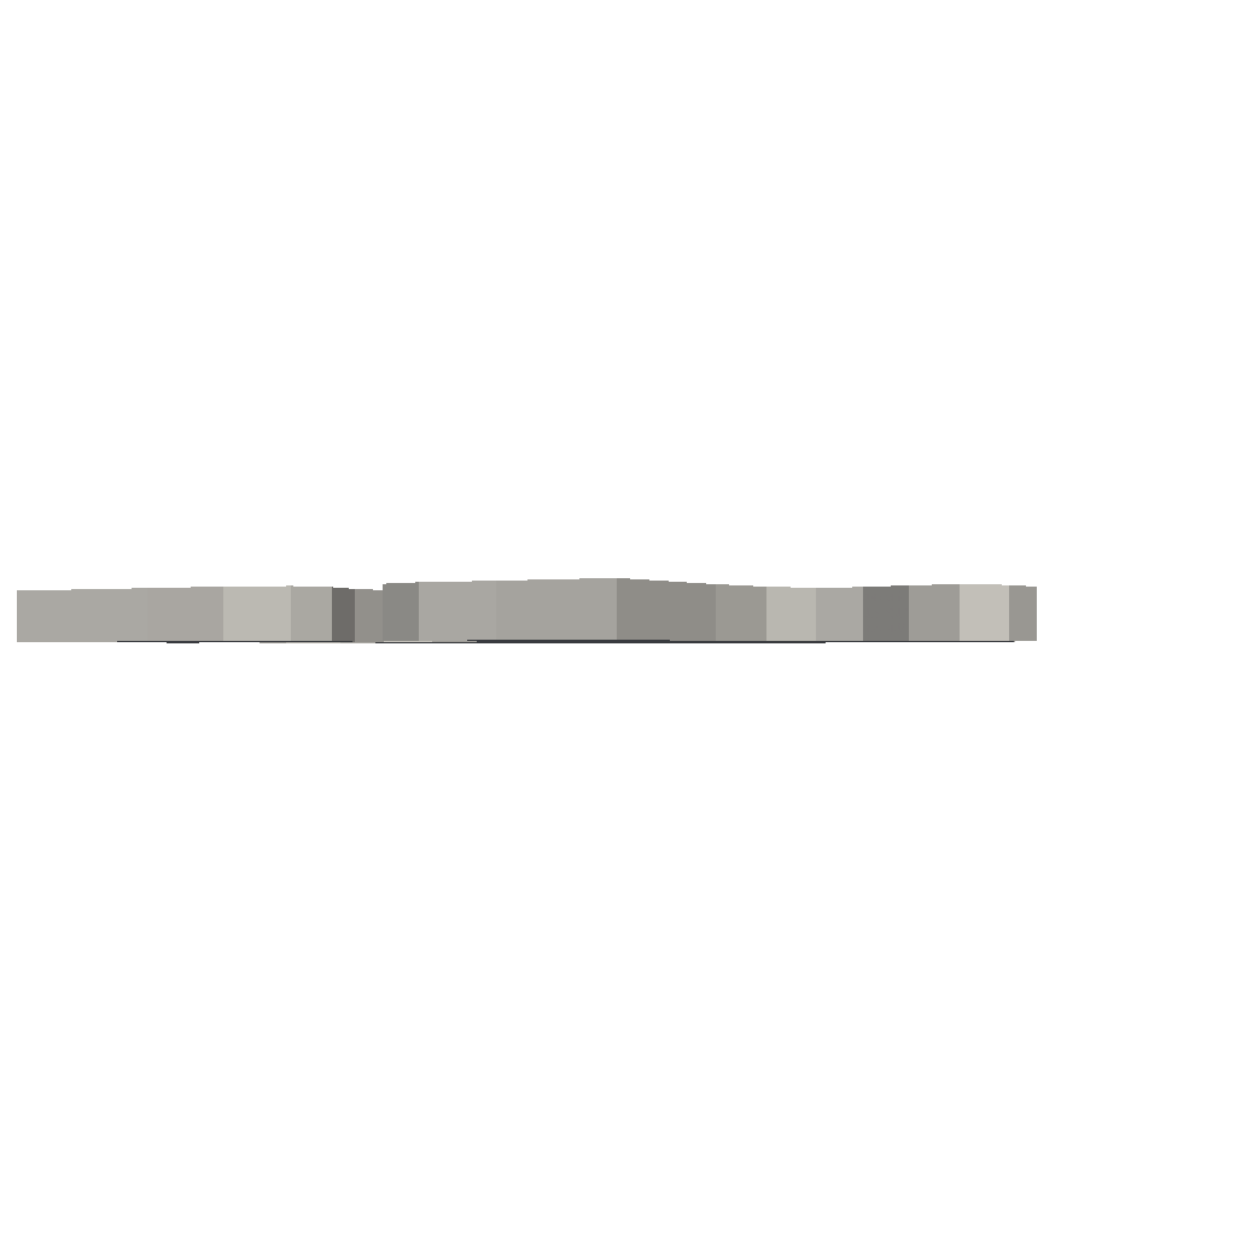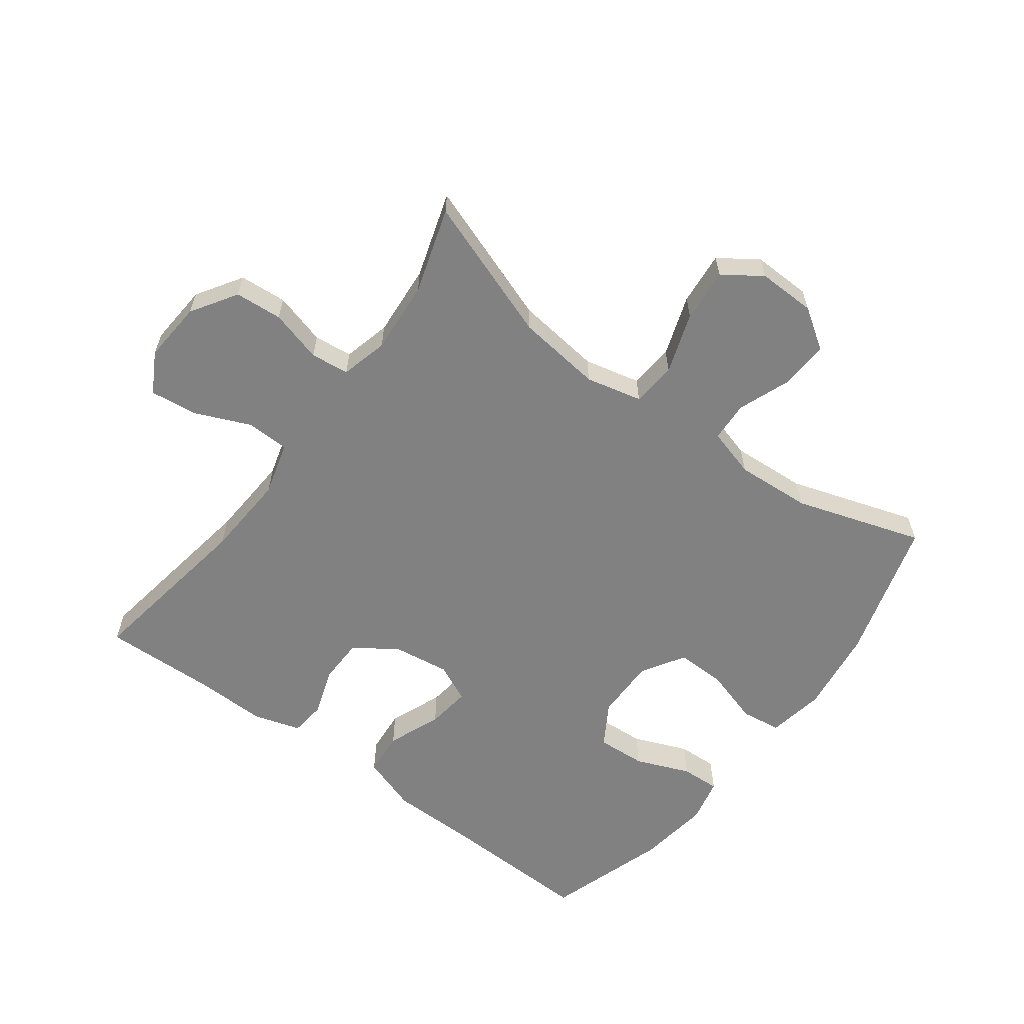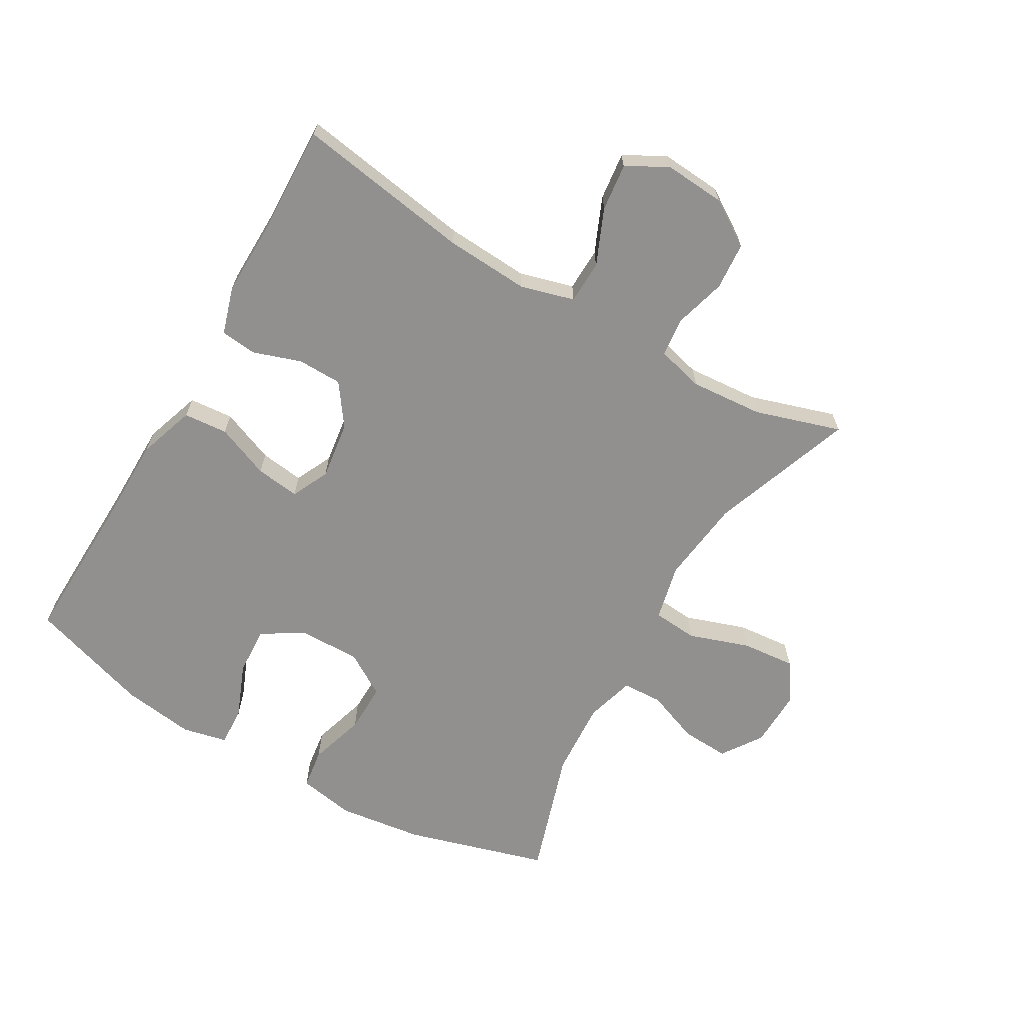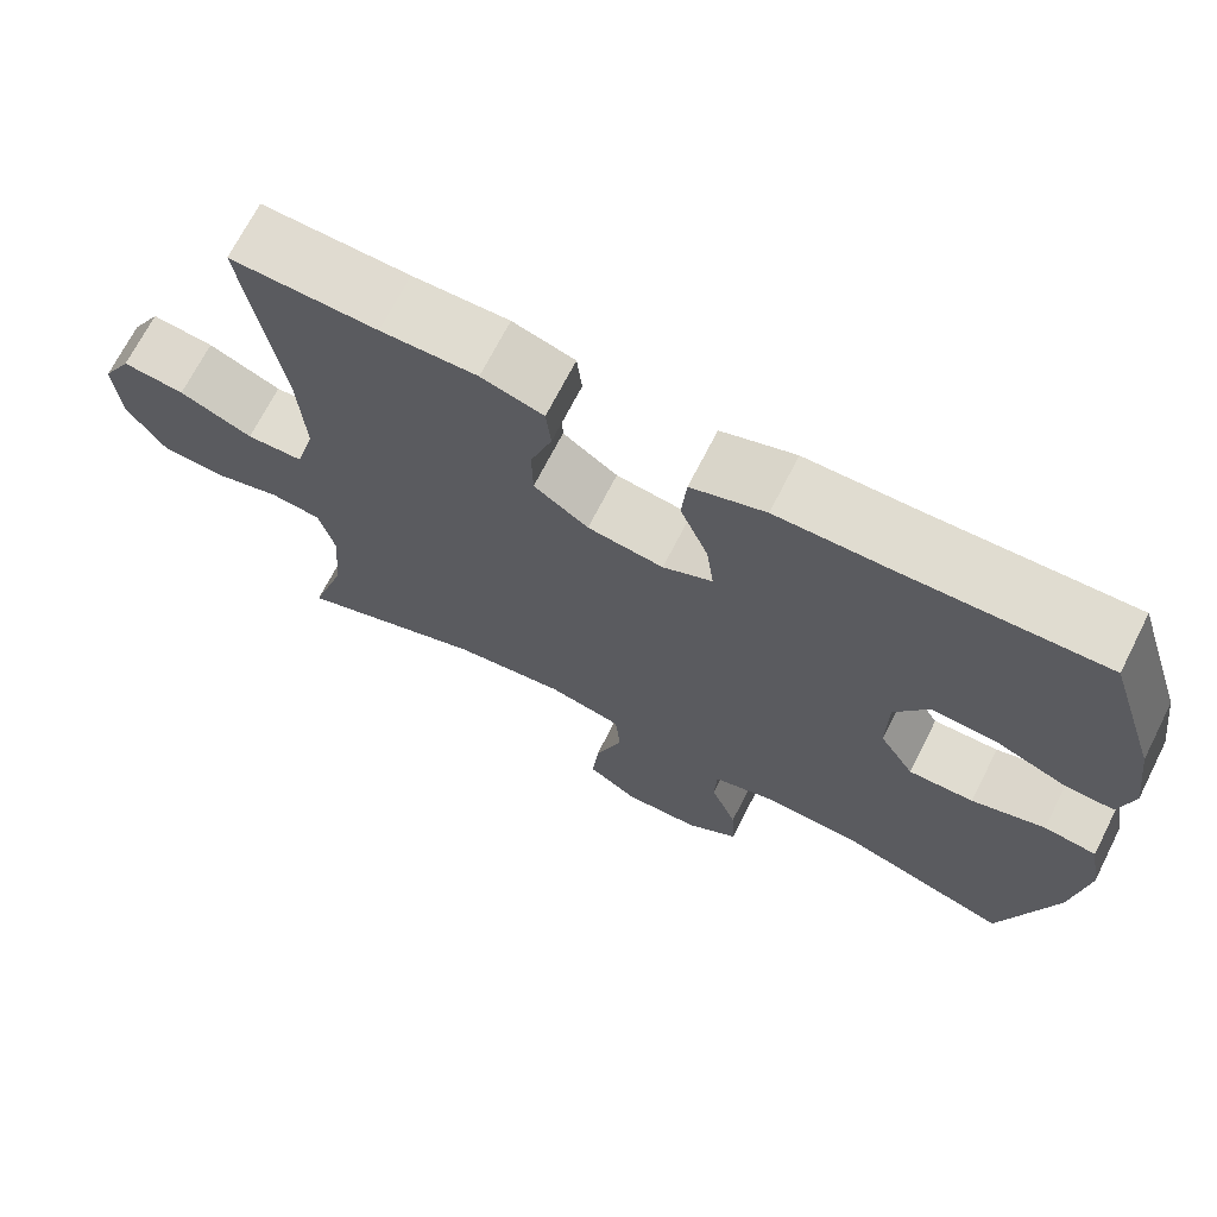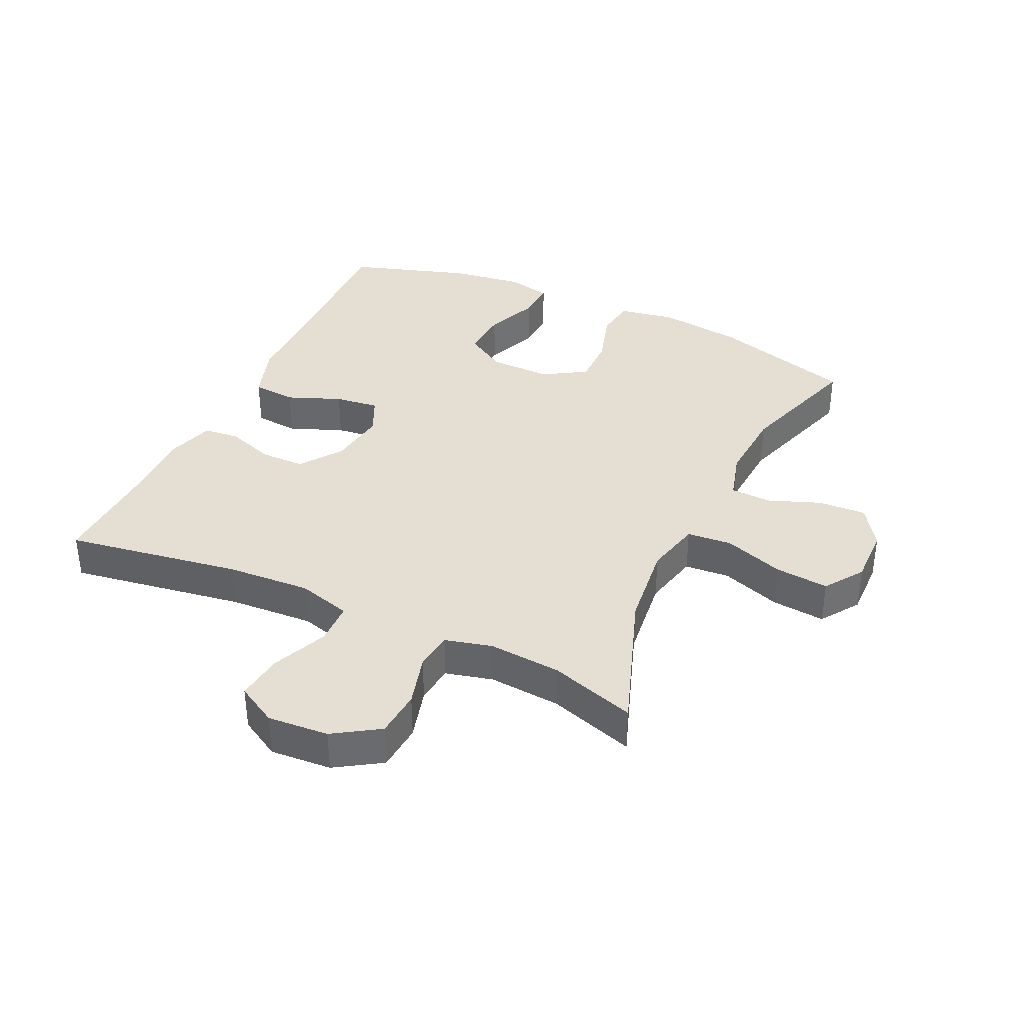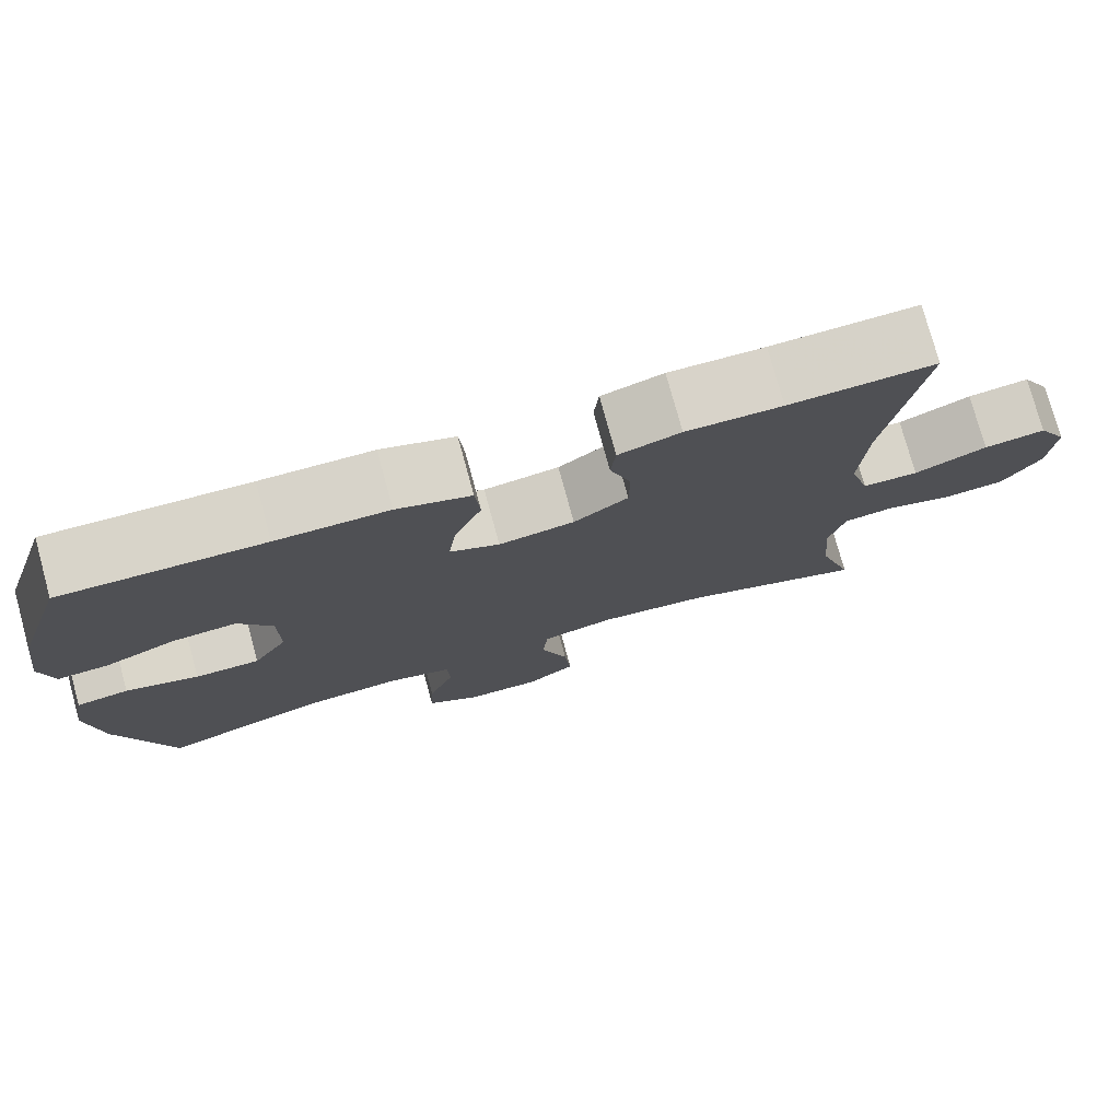
<metadata>
{"format":"obj","ext":"obj","renderer":"f3d","projection":"perspective","resolution":1024,"background":"white","views":[{"elev":-0.8,"azim":34.9,"up":"+Y"},{"elev":-60.5,"azim":143.3,"up":"+Y"},{"elev":-65.7,"azim":59.8,"up":"+Y"},{"elev":69.7,"azim":-153.1,"up":"+Z"},{"elev":37.1,"azim":115.1,"up":"+Y"},{"elev":76.7,"azim":-15.3,"up":"+Z"}]}
</metadata>
<code>
v -0.5 0.07 -0.5
v -0.566 0.07 -0.275
v -0.584 0.07 -0.14
v -0.568 0.07 -0.05
v -0.504 0.07 -0.041
v -0.415 0.07 -0.068
v -0.336 0.07 -0.069
v -0.294 0.07 -0.001
v -0.295 0.07 0.097
v -0.336 0.07 0.164
v -0.414 0.07 0.159
v -0.5 0.07 0.124
v -0.562 0.07 0.121
v -0.578 0.07 0.192
v -0.562 0.07 0.307
v -0.5 0.07 0.5
v -0.256 0.07 0.493
v -0.12 0.07 0.492
v -0.03 0.07 0.462
v -0.024 0.07 0.392
v -0.058 0.07 0.307
v -0.067 0.07 0.237
v -0.007 0.07 0.209
v 0.085 0.07 0.222
v 0.151 0.07 0.269
v 0.152 0.07 0.34
v 0.126 0.07 0.416
v 0.132 0.07 0.473
v 0.207 0.07 0.496
v 0.323 0.07 0.494
v 0.5 0.07 0.5
v 0.456 0.07 0.222
v 0.448 0.07 0.089
v 0.472 0.07 0.004
v 0.54 0.07 0.002
v 0.628 0.07 0.04
v 0.703 0.07 0.049
v 0.739 0.07 -0.015
v 0.732 0.07 -0.112
v 0.686 0.07 -0.184
v 0.611 0.07 -0.19
v 0.528 0.07 -0.167
v 0.467 0.07 -0.174
v 0.448 0.07 -0.249
v 0.457 0.07 -0.364
v 0.5 0.07 -0.5
v 0.273 0.07 -0.419
v 0.138 0.07 -0.403
v 0.049 0.07 -0.424
v 0.043 0.07 -0.495
v 0.076 0.07 -0.591
v 0.084 0.07 -0.676
v 0.023 0.07 -0.718
v -0.069 0.07 -0.716
v -0.133 0.07 -0.673
v -0.129 0.07 -0.597
v -0.097 0.07 -0.513
v -0.1 0.07 -0.449
v -0.178 0.07 -0.427
v -0.298 0.07 -0.435
v -0.5 0 -0.5
v -0.566 0 -0.275
v -0.584 0 -0.14
v -0.568 0 -0.05
v -0.504 0 -0.041
v -0.415 0 -0.068
v -0.336 0 -0.069
v -0.294 0 -0.001
v -0.295 0 0.097
v -0.336 0 0.164
v -0.414 0 0.159
v -0.5 0 0.124
v -0.562 0 0.121
v -0.578 0 0.192
v -0.562 0 0.307
v -0.5 0 0.5
v -0.256 0 0.493
v -0.12 0 0.492
v -0.03 0 0.462
v -0.024 0 0.392
v -0.058 0 0.307
v -0.067 0 0.237
v -0.007 0 0.209
v 0.085 0 0.222
v 0.151 0 0.269
v 0.152 0 0.34
v 0.126 0 0.416
v 0.132 0 0.473
v 0.207 0 0.496
v 0.323 0 0.494
v 0.5 0 0.5
v 0.456 0 0.222
v 0.448 0 0.089
v 0.472 0 0.004
v 0.54 0 0.002
v 0.628 0 0.04
v 0.703 0 0.049
v 0.739 0 -0.015
v 0.732 0 -0.112
v 0.686 0 -0.184
v 0.611 0 -0.19
v 0.528 0 -0.167
v 0.467 0 -0.174
v 0.448 0 -0.249
v 0.457 0 -0.364
v 0.5 0 -0.5
v 0.273 0 -0.419
v 0.138 0 -0.403
v 0.049 0 -0.424
v 0.043 0 -0.495
v 0.076 0 -0.591
v 0.084 0 -0.676
v 0.023 0 -0.718
v -0.069 0 -0.716
v -0.133 0 -0.673
v -0.129 0 -0.597
v -0.097 0 -0.513
v -0.1 0 -0.449
v -0.178 0 -0.427
v -0.298 0 -0.435
f 55 56 57
f 54 55 57
f 53 54 57
f 52 53 57
f 51 52 57
f 50 51 57
f 49 50 57 58
f 48 49 58 59
f 45 46 47
f 44 45 47 48
f 48 59 60
f 44 48 60
f 43 44 60
f 40 41 42
f 39 40 42
f 38 39 42
f 37 38 42
f 36 37 42
f 35 36 42
f 34 35 42 43
f 30 31 32
f 30 32 33
f 29 30 33
f 28 29 33
f 27 28 33
f 26 27 33
f 33 34 43
f 26 33 43
f 25 26 43
f 19 20 21
f 18 19 21
f 17 18 21
f 16 17 21
f 15 16 21
f 14 15 21
f 13 14 21
f 12 13 21
f 11 12 21
f 10 11 21 22
f 9 10 22 23
f 4 5 6
f 3 4 6
f 2 3 6
f 1 2 6
f 60 1 6
f 60 6 7
f 24 25 43 60
f 24 60 7 8
f 8 9 23 24
f 117 116 115
f 117 115 114
f 117 114 113
f 117 113 112
f 117 112 111
f 117 111 110
f 118 117 110 109
f 119 118 109 108
f 107 106 105
f 108 107 105 104
f 120 119 108
f 120 108 104
f 120 104 103
f 102 101 100
f 102 100 99
f 102 99 98
f 102 98 97
f 102 97 96
f 102 96 95
f 103 102 95 94
f 92 91 90
f 93 92 90
f 93 90 89
f 93 89 88
f 93 88 87
f 93 87 86
f 103 94 93
f 103 93 86
f 103 86 85
f 81 80 79
f 81 79 78
f 81 78 77
f 81 77 76
f 81 76 75
f 81 75 74
f 81 74 73
f 81 73 72
f 81 72 71
f 82 81 71 70
f 83 82 70 69
f 66 65 64
f 66 64 63
f 66 63 62
f 66 62 61
f 66 61 120
f 67 66 120
f 120 103 85 84
f 68 67 120 84
f 84 83 69 68
f 1 61 62 2
f 2 62 63 3
f 3 63 64 4
f 4 64 65 5
f 5 65 66 6
f 6 66 67 7
f 7 67 68 8
f 8 68 69 9
f 9 69 70 10
f 10 70 71 11
f 11 71 72 12
f 12 72 73 13
f 13 73 74 14
f 14 74 75 15
f 15 75 76 16
f 16 76 77 17
f 17 77 78 18
f 18 78 79 19
f 19 79 80 20
f 20 80 81 21
f 21 81 82 22
f 22 82 83 23
f 23 83 84 24
f 24 84 85 25
f 25 85 86 26
f 26 86 87 27
f 27 87 88 28
f 28 88 89 29
f 29 89 90 30
f 30 90 91 31
f 31 91 92 32
f 32 92 93 33
f 33 93 94 34
f 34 94 95 35
f 35 95 96 36
f 36 96 97 37
f 37 97 98 38
f 38 98 99 39
f 39 99 100 40
f 40 100 101 41
f 41 101 102 42
f 42 102 103 43
f 43 103 104 44
f 44 104 105 45
f 45 105 106 46
f 46 106 107 47
f 47 107 108 48
f 48 108 109 49
f 49 109 110 50
f 50 110 111 51
f 51 111 112 52
f 52 112 113 53
f 53 113 114 54
f 54 114 115 55
f 55 115 116 56
f 56 116 117 57
f 57 117 118 58
f 58 118 119 59
f 59 119 120 60
f 60 120 61 1

</code>
